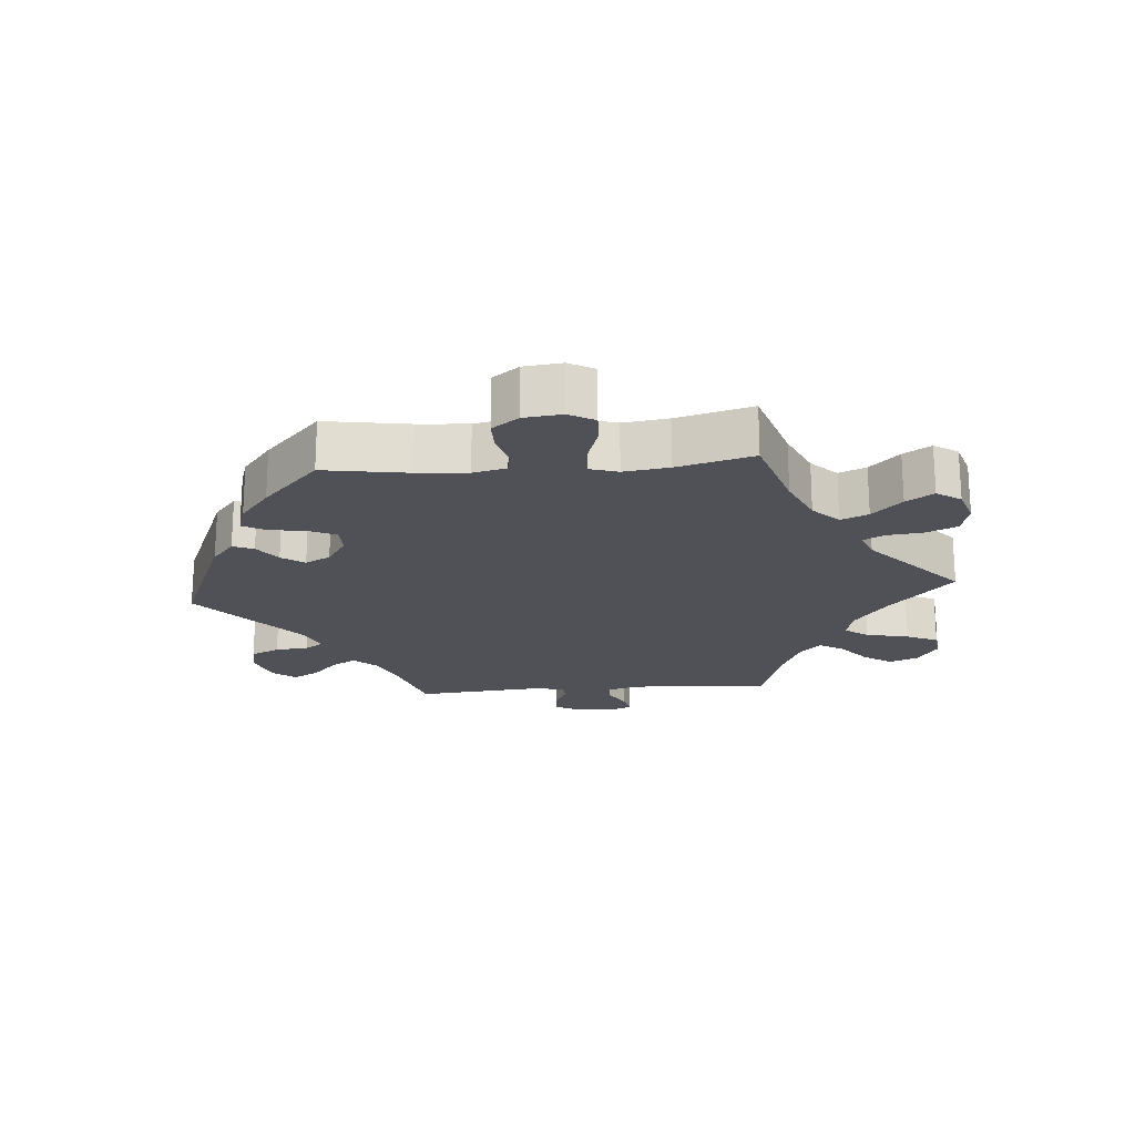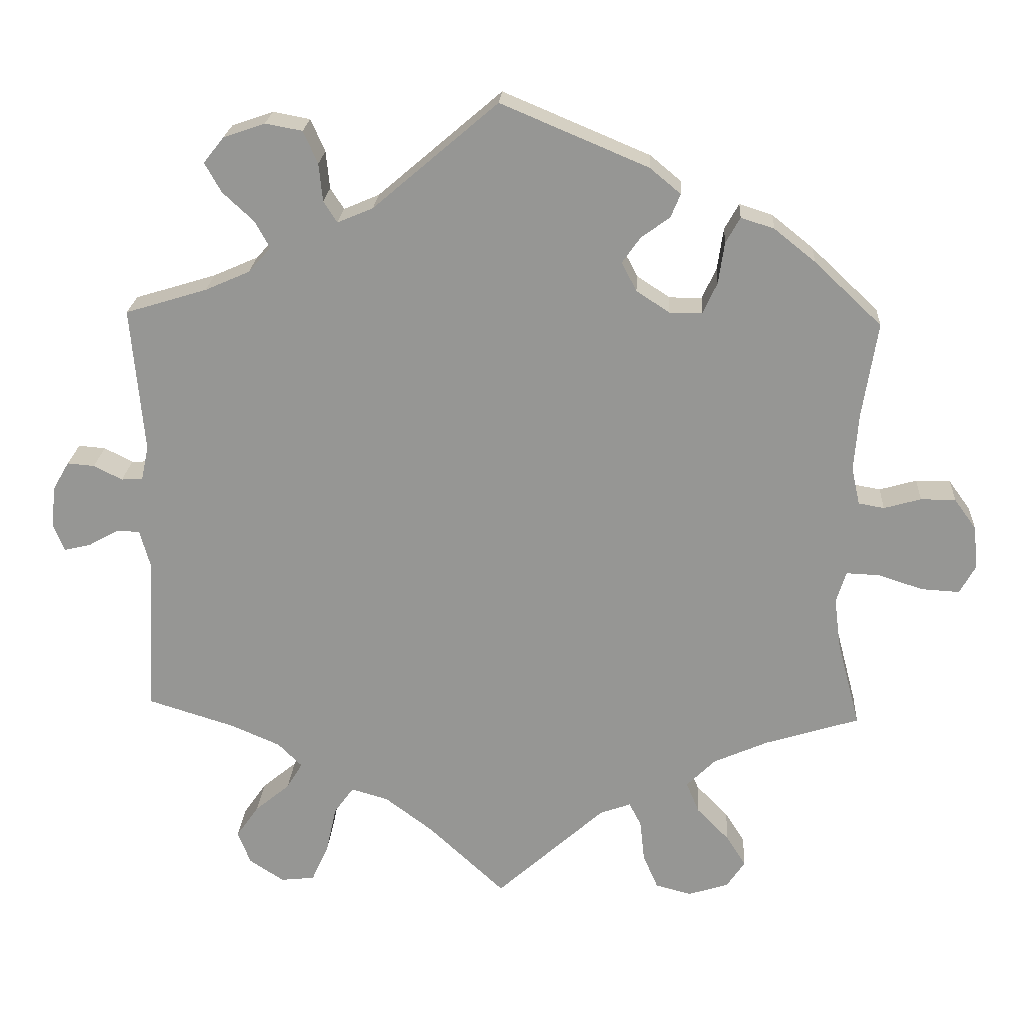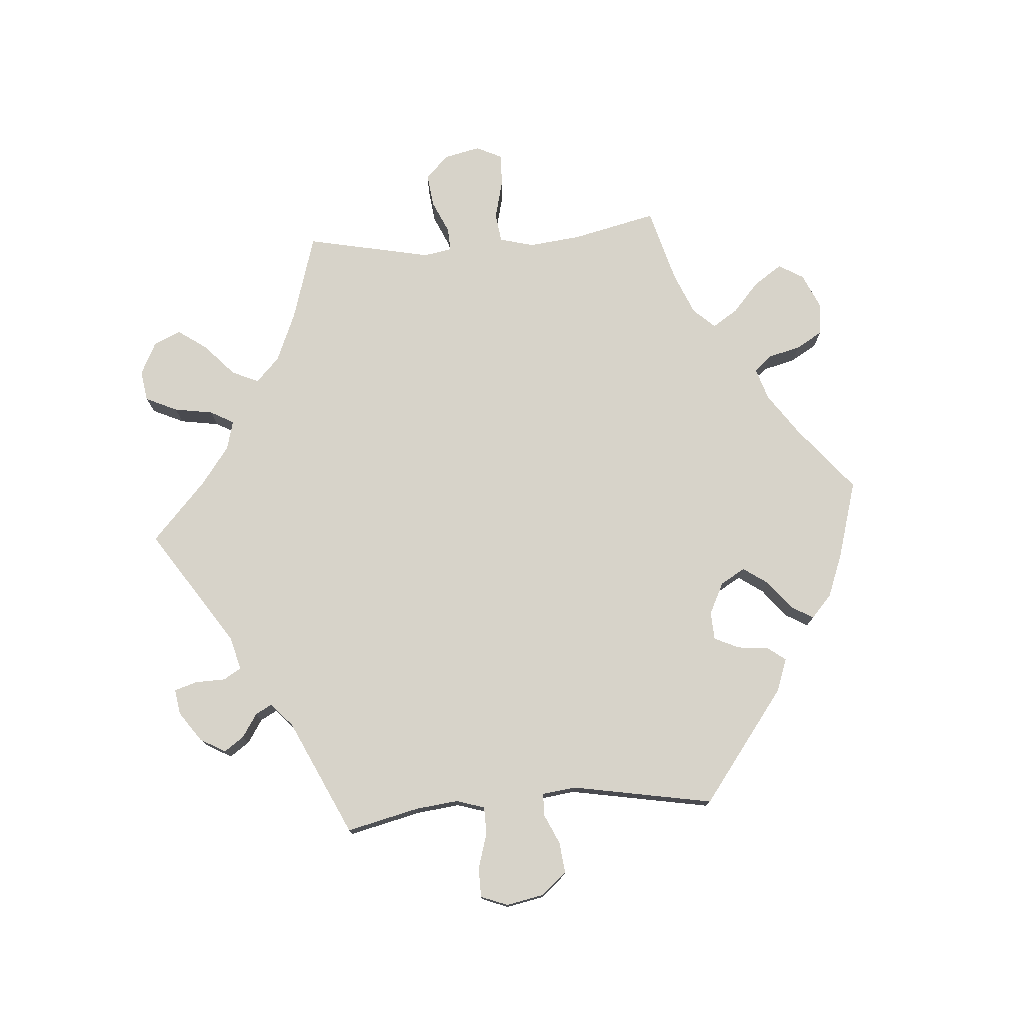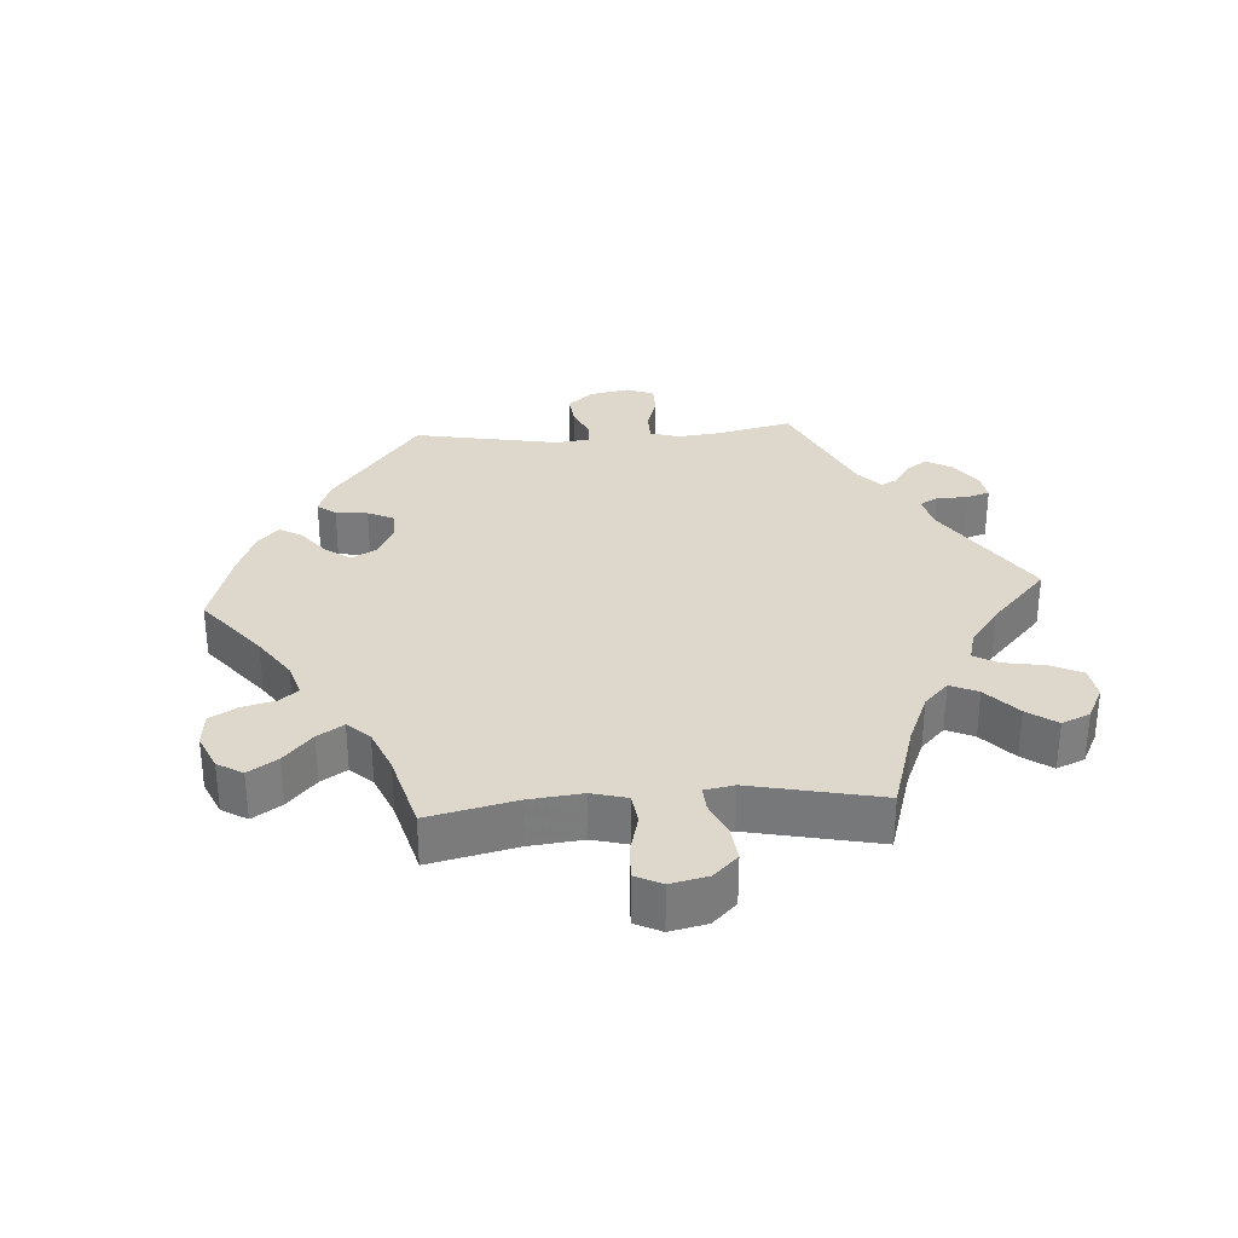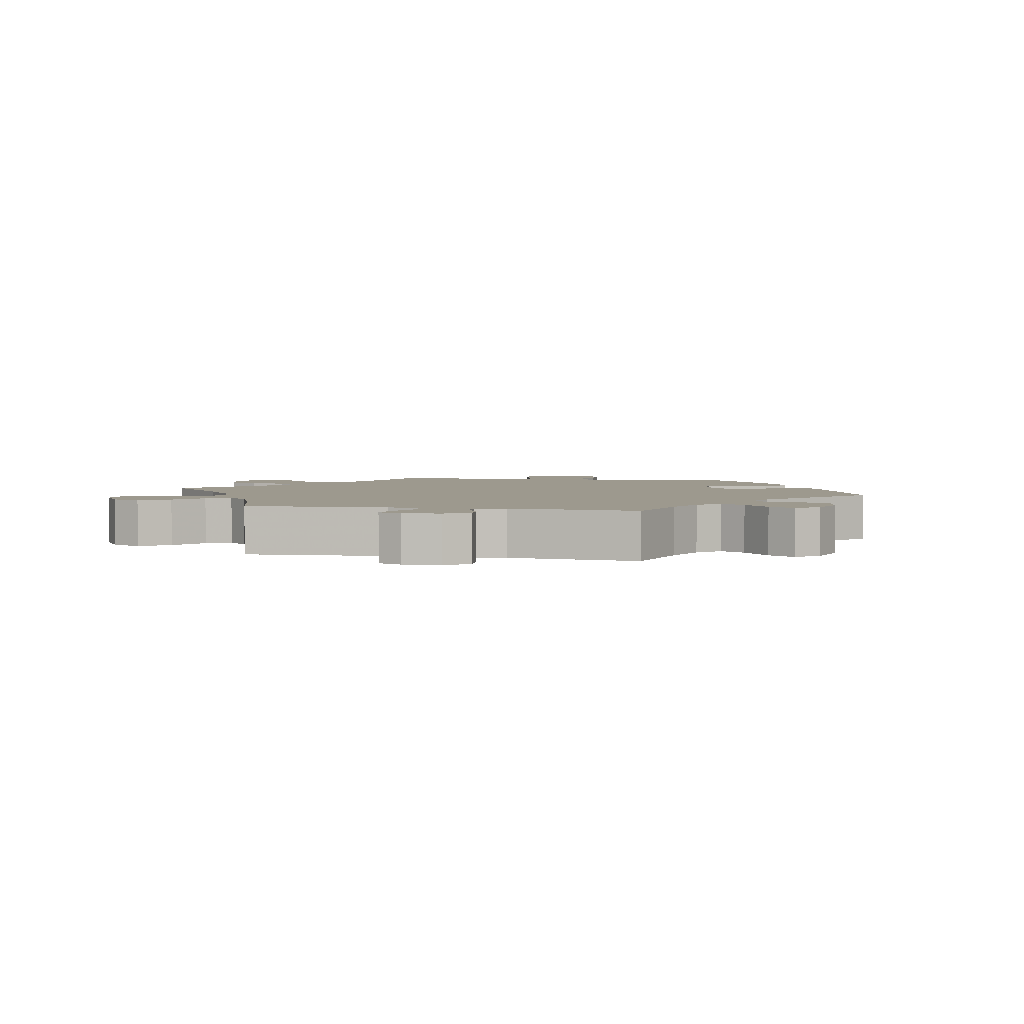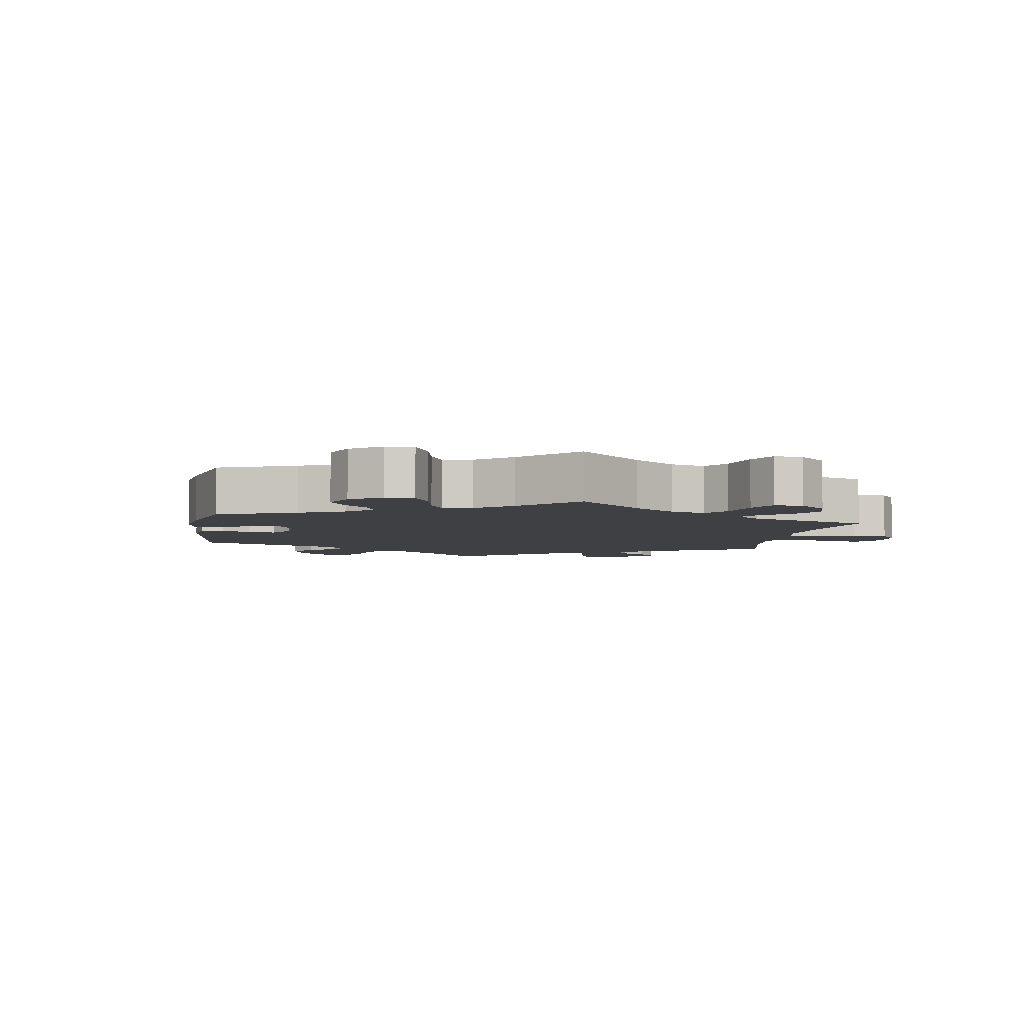
<metadata>
{"format":"obj","ext":"obj","renderer":"f3d","projection":"perspective","resolution":1024,"background":"white","views":[{"elev":-20.3,"azim":94.8,"up":"+Y"},{"elev":21.8,"azim":3.5,"up":"+Z"},{"elev":76.3,"azim":-34.6,"up":"+Y"},{"elev":31.5,"azim":145.9,"up":"+Y"},{"elev":3.4,"azim":-78.3,"up":"+Y"},{"elev":-5.1,"azim":110.5,"up":"+Y"}]}
</metadata>
<code>
v -0.392 0.07 0.322
v -0.333 0.07 0.348
v -0.303 0.07 0.381
v -0.323 0.07 0.417
v -0.364 0.07 0.455
v -0.386 0.07 0.494
v -0.359 0.07 0.528
v -0.304 0.07 0.547
v -0.255 0.07 0.538
v -0.236 0.07 0.495
v -0.231 0.07 0.445
v -0.213 0.07 0.417
v -0.166 0.07 0.437
v -0.001 0.07 0.578
v 0.194 0.07 0.496
v 0.235 0.07 0.462
v 0.222 0.07 0.431
v 0.184 0.07 0.403
v 0.16 0.07 0.369
v 0.18 0.07 0.331
v 0.224 0.07 0.302
v 0.267 0.07 0.302
v 0.286 0.07 0.343
v 0.294 0.07 0.398
v 0.313 0.07 0.432
v 0.357 0.07 0.418
v 0.412 0.07 0.374
v 0.501 0.07 0.29
v 0.481 0.07 0.164
v 0.475 0.07 0.088
v 0.486 0.07 0.038
v 0.52 0.07 0.032
v 0.569 0.07 0.046
v 0.615 0.07 0.046
v 0.644 0.07 0.006
v 0.65 0.07 -0.051
v 0.629 0.07 -0.089
v 0.578 0.07 -0.086
v 0.52 0.07 -0.067
v 0.475 0.07 -0.065
v 0.462 0.07 -0.107
v 0.471 0.07 -0.175
v 0.501 0.07 -0.289
v 0.376 0.07 -0.328
v 0.304 0.07 -0.36
v 0.266 0.07 -0.398
v 0.283 0.07 -0.439
v 0.326 0.07 -0.483
v 0.352 0.07 -0.524
v 0.328 0.07 -0.56
v 0.275 0.07 -0.577
v 0.227 0.07 -0.565
v 0.207 0.07 -0.519
v 0.201 0.07 -0.464
v 0.185 0.07 -0.433
v 0.144 0.07 -0.448
v 0 0.07 -0.578
v -0.101 0.07 -0.484
v -0.165 0.07 -0.436
v -0.214 0.07 -0.422
v -0.24 0.07 -0.458
v -0.254 0.07 -0.522
v -0.276 0.07 -0.57
v -0.321 0.07 -0.575
v -0.367 0.07 -0.545
v -0.384 0.07 -0.501
v -0.354 0.07 -0.458
v -0.308 0.07 -0.42
v -0.287 0.07 -0.385
v -0.319 0.07 -0.353
v -0.384 0.07 -0.325
v -0.5 0.07 -0.289
v -0.488 0.07 -0.078
v -0.502 0.07 -0.028
v -0.533 0.07 -0.028
v -0.573 0.07 -0.05
v -0.608 0.07 -0.058
v -0.622 0.07 -0.022
v -0.617 0.07 0.033
v -0.595 0.07 0.071
v -0.559 0.07 0.068
v -0.521 0.07 0.049
v -0.493 0.07 0.05
v -0.483 0.07 0.096
v -0.5 0.07 0.289
v -0.392 0 0.322
v -0.333 0 0.348
v -0.303 0 0.381
v -0.323 0 0.417
v -0.364 0 0.455
v -0.386 0 0.494
v -0.359 0 0.528
v -0.304 0 0.547
v -0.255 0 0.538
v -0.236 0 0.495
v -0.231 0 0.445
v -0.213 0 0.417
v -0.166 0 0.437
v -0.001 0 0.578
v 0.194 0 0.496
v 0.235 0 0.462
v 0.222 0 0.431
v 0.184 0 0.403
v 0.16 0 0.369
v 0.18 0 0.331
v 0.224 0 0.302
v 0.267 0 0.302
v 0.286 0 0.343
v 0.294 0 0.398
v 0.313 0 0.432
v 0.357 0 0.418
v 0.412 0 0.374
v 0.501 0 0.29
v 0.481 0 0.164
v 0.475 0 0.088
v 0.486 0 0.038
v 0.52 0 0.032
v 0.569 0 0.046
v 0.615 0 0.046
v 0.644 0 0.006
v 0.65 0 -0.051
v 0.629 0 -0.089
v 0.578 0 -0.086
v 0.52 0 -0.067
v 0.475 0 -0.065
v 0.462 0 -0.107
v 0.471 0 -0.175
v 0.501 0 -0.289
v 0.376 0 -0.328
v 0.304 0 -0.36
v 0.266 0 -0.398
v 0.283 0 -0.439
v 0.326 0 -0.483
v 0.352 0 -0.524
v 0.328 0 -0.56
v 0.275 0 -0.577
v 0.227 0 -0.565
v 0.207 0 -0.519
v 0.201 0 -0.464
v 0.185 0 -0.433
v 0.144 0 -0.448
v 0 0 -0.578
v -0.101 0 -0.484
v -0.165 0 -0.436
v -0.214 0 -0.422
v -0.24 0 -0.458
v -0.254 0 -0.522
v -0.276 0 -0.57
v -0.321 0 -0.575
v -0.367 0 -0.545
v -0.384 0 -0.501
v -0.354 0 -0.458
v -0.308 0 -0.42
v -0.287 0 -0.385
v -0.319 0 -0.353
v -0.384 0 -0.325
v -0.5 0 -0.289
v -0.488 0 -0.078
v -0.502 0 -0.028
v -0.533 0 -0.028
v -0.573 0 -0.05
v -0.608 0 -0.058
v -0.622 0 -0.022
v -0.617 0 0.033
v -0.595 0 0.071
v -0.559 0 0.068
v -0.521 0 0.049
v -0.493 0 0.05
v -0.483 0 0.096
v -0.5 0 0.289
f 84 85 1
f 83 84 1 2
f 79 80 81 82
f 79 82 83
f 78 79 83
f 75 76 77 78
f 74 75 78 83
f 73 74 83 2
f 71 72 73 2
f 65 66 67 68
f 65 68 69
f 64 65 69
f 61 62 63 64
f 61 64 69
f 60 61 69
f 59 60 69 70
f 56 57 58
f 55 56 58 59
f 51 52 53 54
f 51 54 55
f 50 51 55
f 47 48 49 50
f 46 47 50 55
f 45 46 55 59
f 42 43 44
f 41 42 44 45
f 40 41 45 59
f 36 37 38 39
f 36 39 40
f 35 36 40
f 32 33 34 35
f 31 32 35 40
f 30 31 40 59
f 26 27 28 29
f 23 24 25 26
f 22 23 26 29
f 21 22 29 30
f 15 16 17 18
f 13 14 15 18
f 12 13 18 19
f 8 9 10 11
f 8 11 12
f 7 8 12
f 4 5 6 7
f 3 4 7 12
f 70 71 2 3
f 20 21 30 59
f 19 20 59 70
f 3 12 19 70
f 86 170 169
f 87 86 169 168
f 167 166 165 164
f 168 167 164
f 168 164 163
f 163 162 161 160
f 168 163 160 159
f 87 168 159 158
f 87 158 157 156
f 153 152 151 150
f 154 153 150
f 154 150 149
f 149 148 147 146
f 154 149 146
f 154 146 145
f 155 154 145 144
f 143 142 141
f 144 143 141 140
f 139 138 137 136
f 140 139 136
f 140 136 135
f 135 134 133 132
f 140 135 132 131
f 144 140 131 130
f 129 128 127
f 130 129 127 126
f 144 130 126 125
f 124 123 122 121
f 125 124 121
f 125 121 120
f 120 119 118 117
f 125 120 117 116
f 144 125 116 115
f 114 113 112 111
f 111 110 109 108
f 114 111 108 107
f 115 114 107 106
f 103 102 101 100
f 103 100 99 98
f 104 103 98 97
f 96 95 94 93
f 97 96 93
f 97 93 92
f 92 91 90 89
f 97 92 89 88
f 88 87 156 155
f 144 115 106 105
f 155 144 105 104
f 155 104 97 88
f 1 86 87 2
f 2 87 88 3
f 3 88 89 4
f 4 89 90 5
f 5 90 91 6
f 6 91 92 7
f 7 92 93 8
f 8 93 94 9
f 9 94 95 10
f 10 95 96 11
f 11 96 97 12
f 12 97 98 13
f 13 98 99 14
f 14 99 100 15
f 15 100 101 16
f 16 101 102 17
f 17 102 103 18
f 18 103 104 19
f 19 104 105 20
f 20 105 106 21
f 21 106 107 22
f 22 107 108 23
f 23 108 109 24
f 24 109 110 25
f 25 110 111 26
f 26 111 112 27
f 27 112 113 28
f 28 113 114 29
f 29 114 115 30
f 30 115 116 31
f 31 116 117 32
f 32 117 118 33
f 33 118 119 34
f 34 119 120 35
f 35 120 121 36
f 36 121 122 37
f 37 122 123 38
f 38 123 124 39
f 39 124 125 40
f 40 125 126 41
f 41 126 127 42
f 42 127 128 43
f 43 128 129 44
f 44 129 130 45
f 45 130 131 46
f 46 131 132 47
f 47 132 133 48
f 48 133 134 49
f 49 134 135 50
f 50 135 136 51
f 51 136 137 52
f 52 137 138 53
f 53 138 139 54
f 54 139 140 55
f 55 140 141 56
f 56 141 142 57
f 57 142 143 58
f 58 143 144 59
f 59 144 145 60
f 60 145 146 61
f 61 146 147 62
f 62 147 148 63
f 63 148 149 64
f 64 149 150 65
f 65 150 151 66
f 66 151 152 67
f 67 152 153 68
f 68 153 154 69
f 69 154 155 70
f 70 155 156 71
f 71 156 157 72
f 72 157 158 73
f 73 158 159 74
f 74 159 160 75
f 75 160 161 76
f 76 161 162 77
f 77 162 163 78
f 78 163 164 79
f 79 164 165 80
f 80 165 166 81
f 81 166 167 82
f 82 167 168 83
f 83 168 169 84
f 84 169 170 85
f 85 170 86 1

</code>
